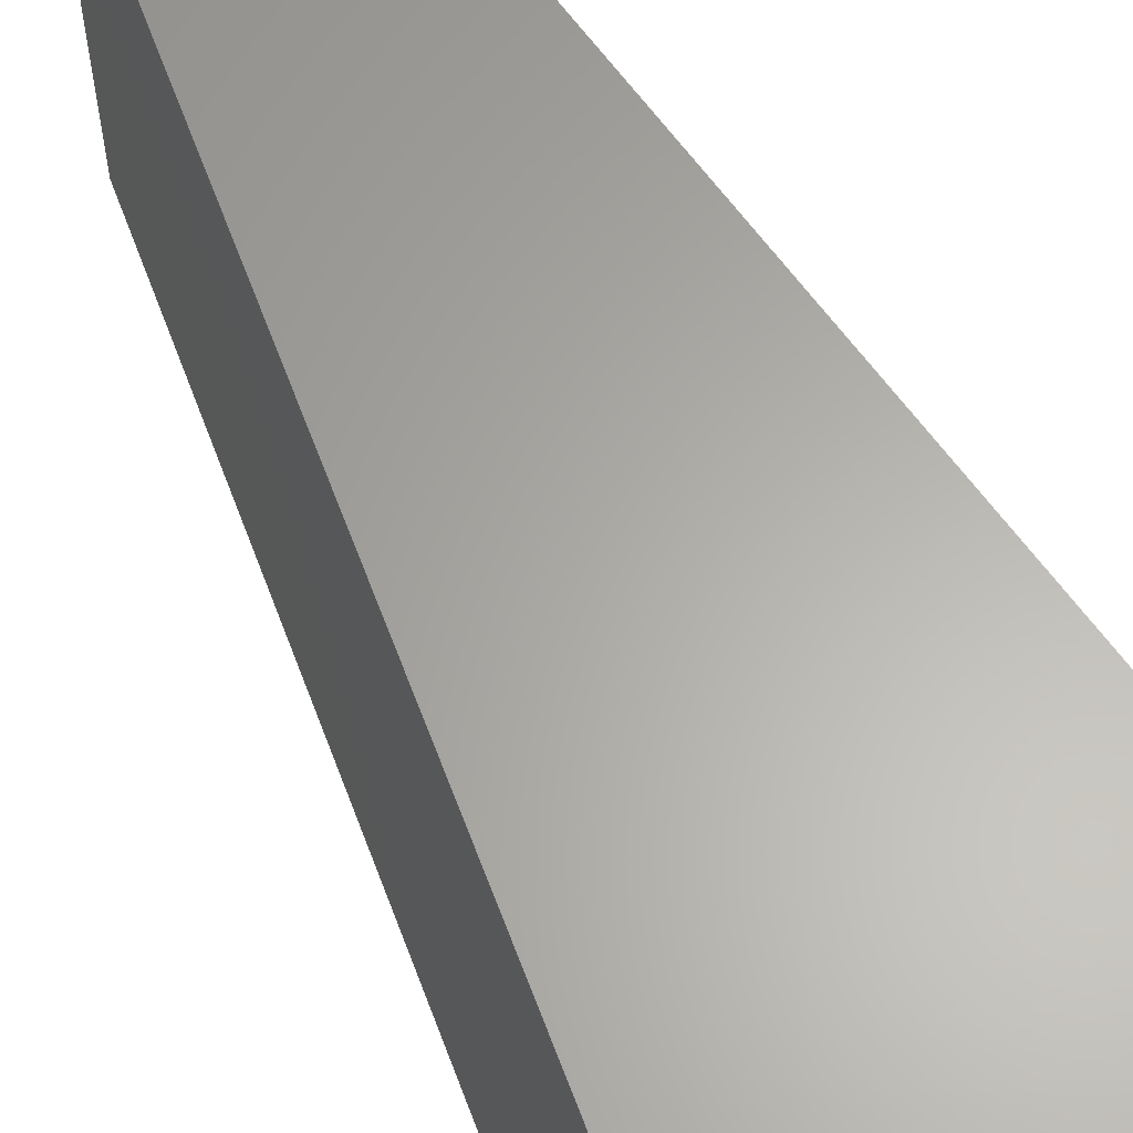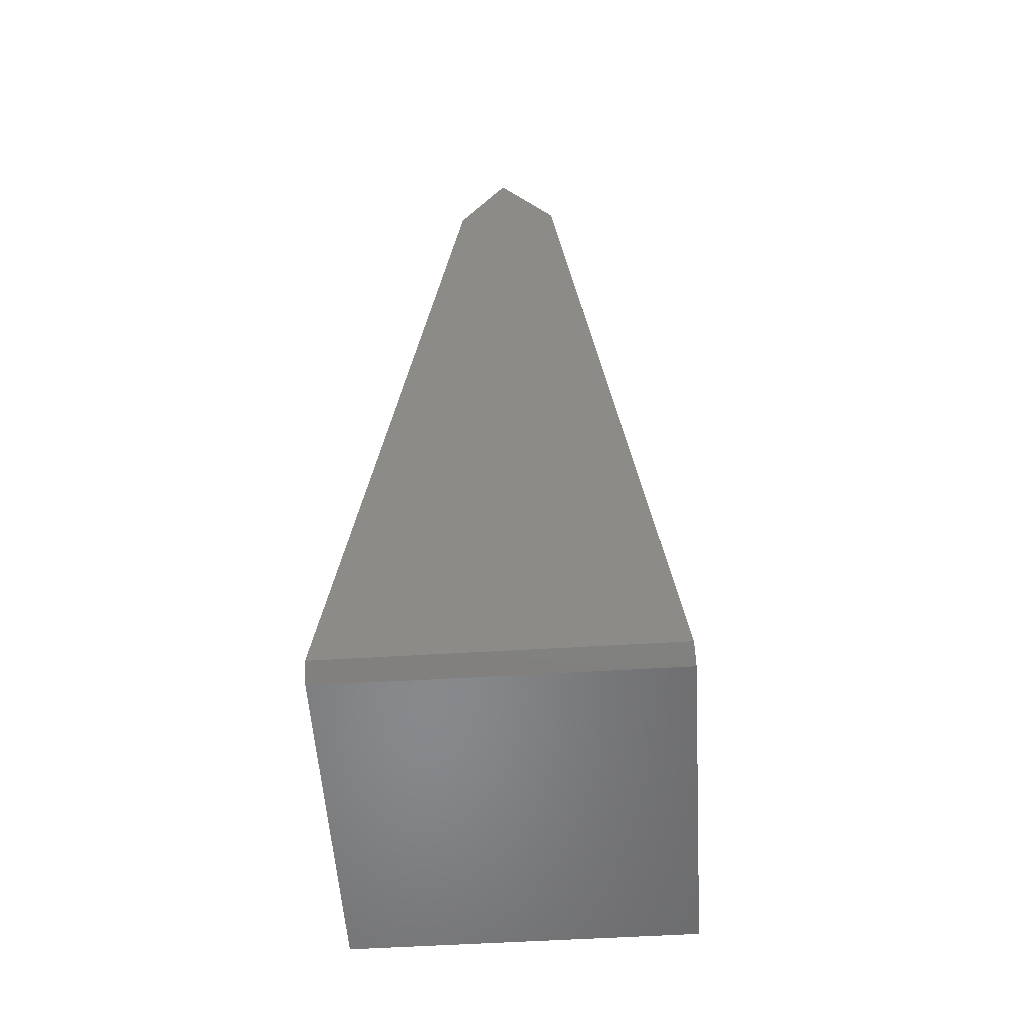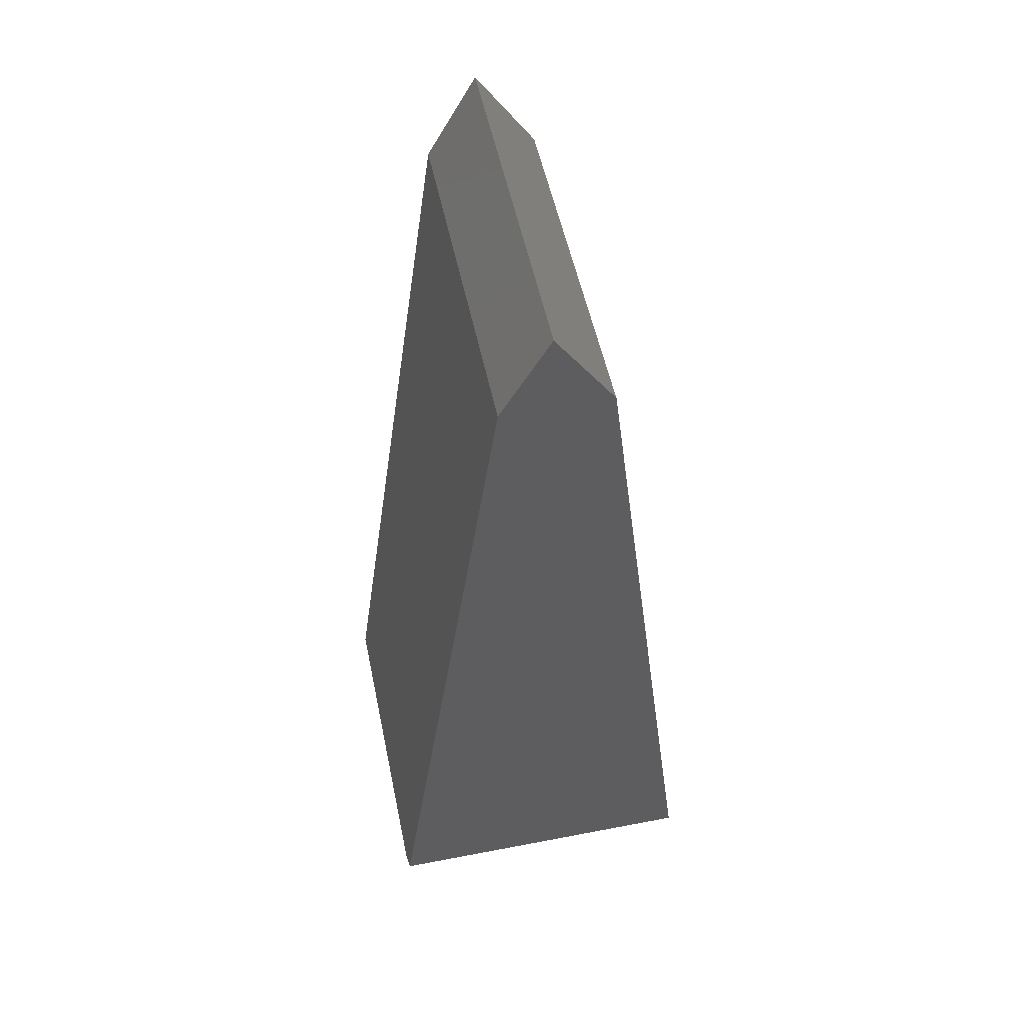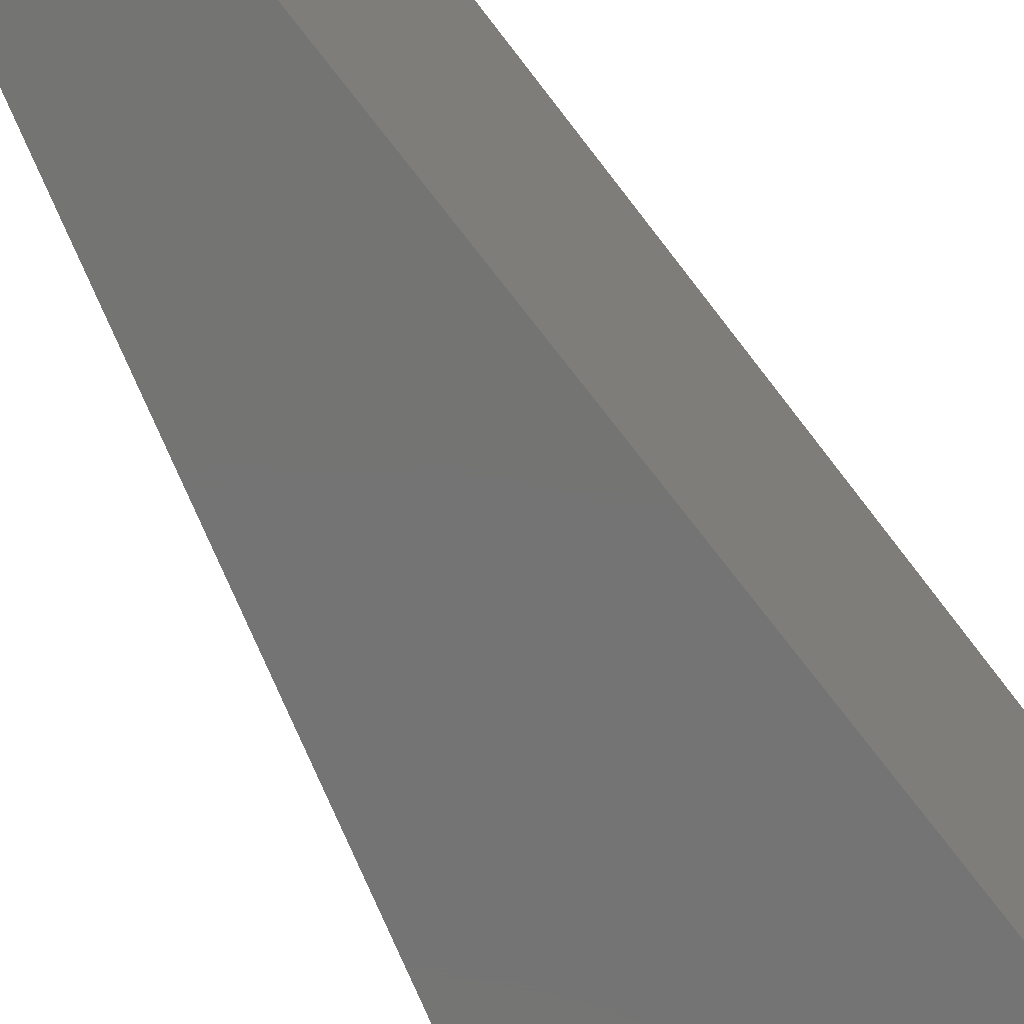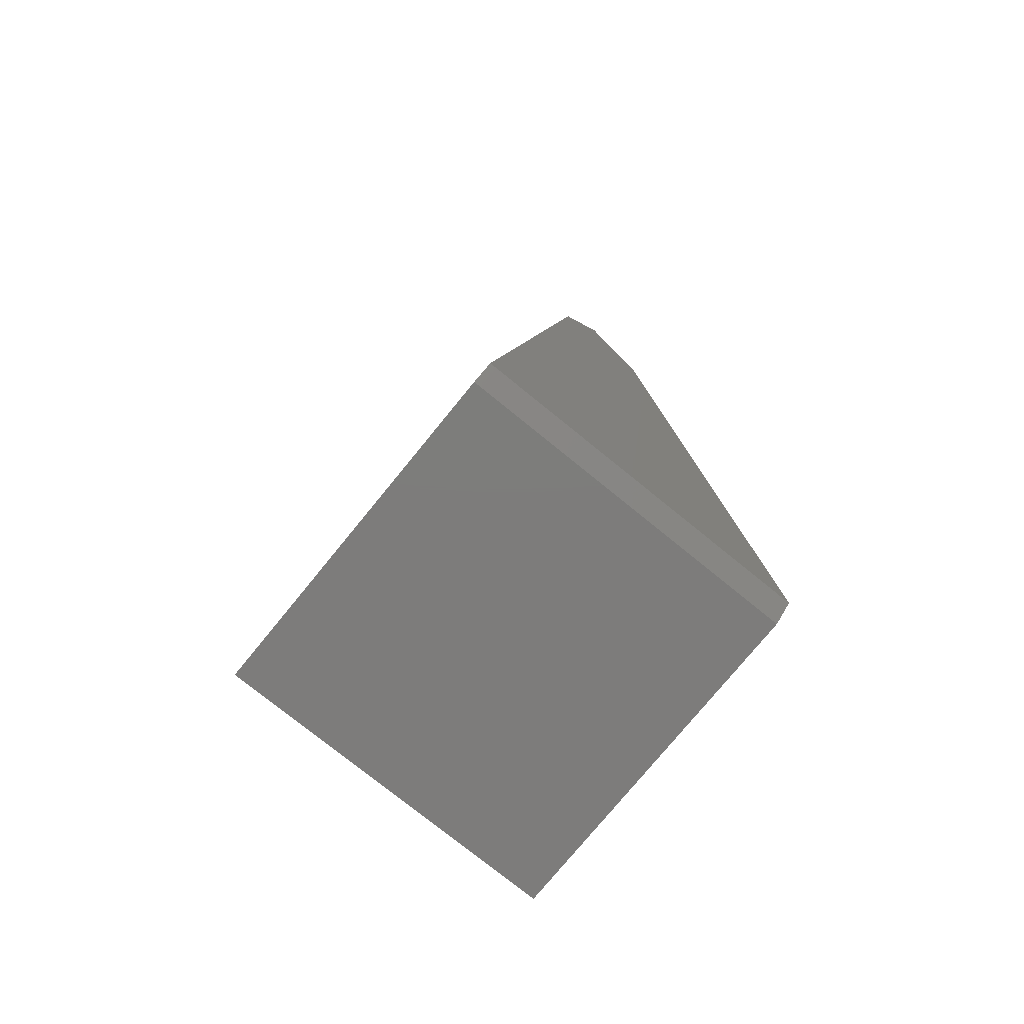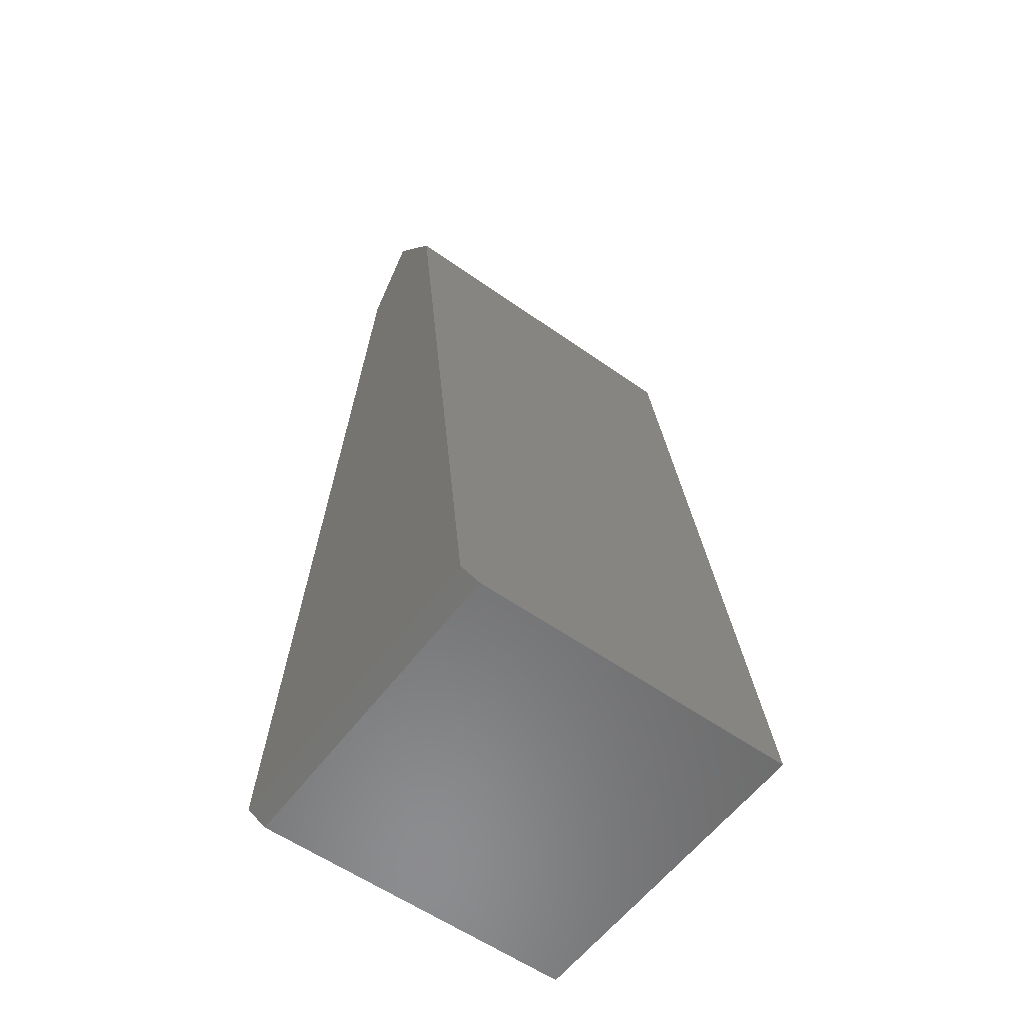
<metadata>
{"format":"stl","ext":"stl","renderer":"f3d","projection":"perspective","resolution":1024,"background":"white","views":[{"elev":63.0,"azim":152.2,"up":"+Y"},{"elev":-55.1,"azim":3.7,"up":"+Z"},{"elev":52.8,"azim":-11.7,"up":"+Z"},{"elev":-66.2,"azim":29.3,"up":"+Y"},{"elev":-76.2,"azim":-39.1,"up":"+Z"},{"elev":-57.6,"azim":53.7,"up":"+Z"}]}
</metadata>
<code>
# stl→obj: 12 verts, 20 faces
v -0.1317 -0.2812 0.007812
v 0.1346 -0.2812 0.007812
v -0.03808 -0.2812 0.6789
v 0.04877 -0.2812 0.6789
v 0.001398 -0.2812 0.75
v -0.03808 5.259e-18 0.6789
v -0.1328 0 0
v -0.1328 -0.2656 0
v 0.04877 1.008e-17 0.6789
v 0.1356 1.49e-17 -1.644e-17
v 0.1356 -0.2656 -1.644e-17
v 0.001398 7.45e-18 0.75
f 1 2 3
f 3 2 4
f 3 4 5
f 3 6 1
f 1 6 7
f 1 7 8
f 9 4 10
f 10 4 2
f 10 2 11
f 7 10 8
f 8 10 11
f 2 1 11
f 11 1 8
f 12 9 6
f 6 9 10
f 6 10 7
f 12 6 5
f 5 6 3
f 9 12 4
f 4 12 5

</code>
